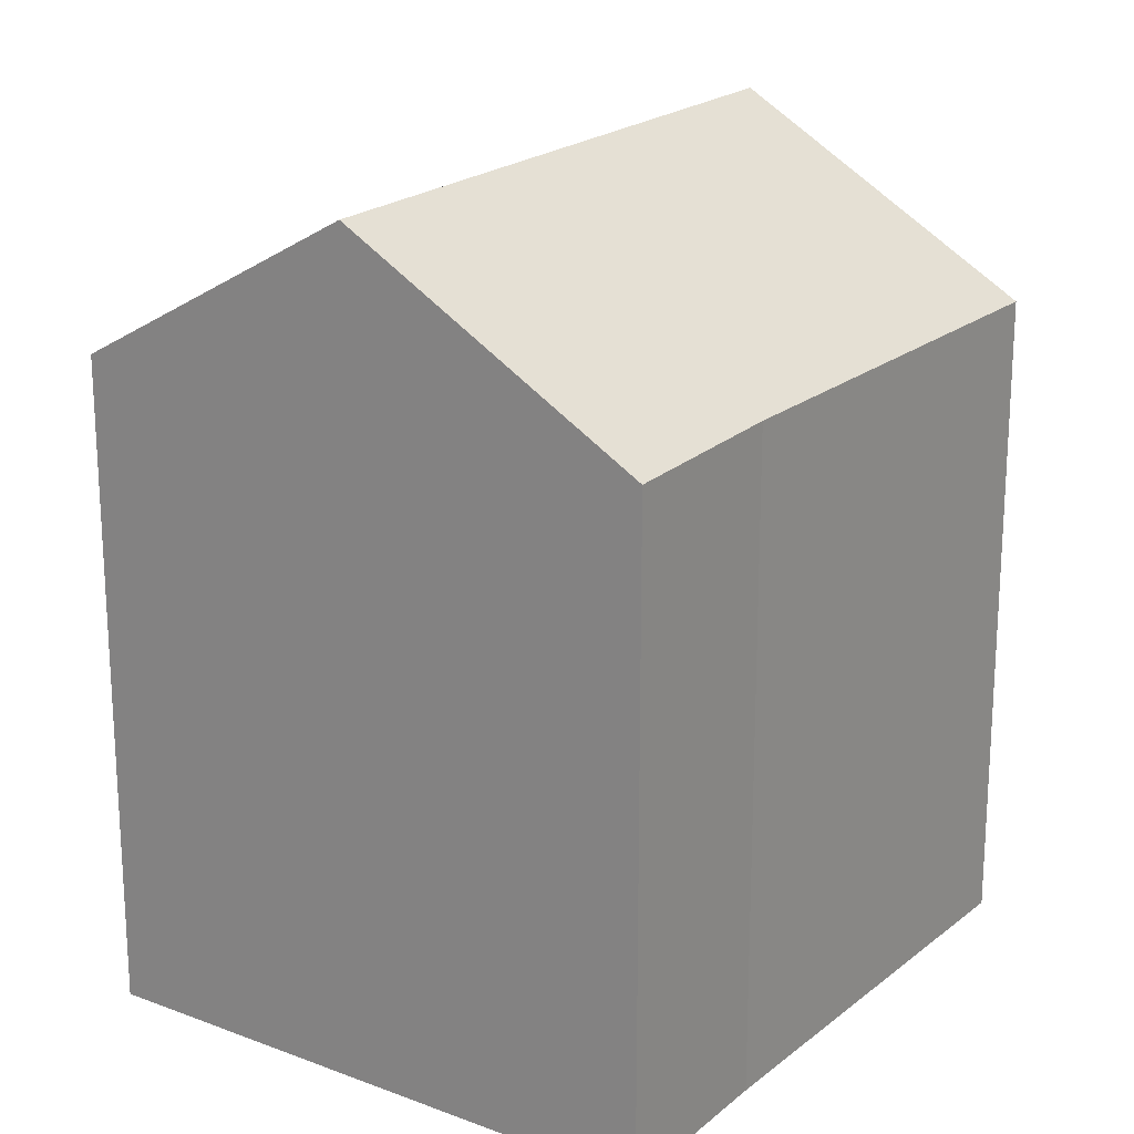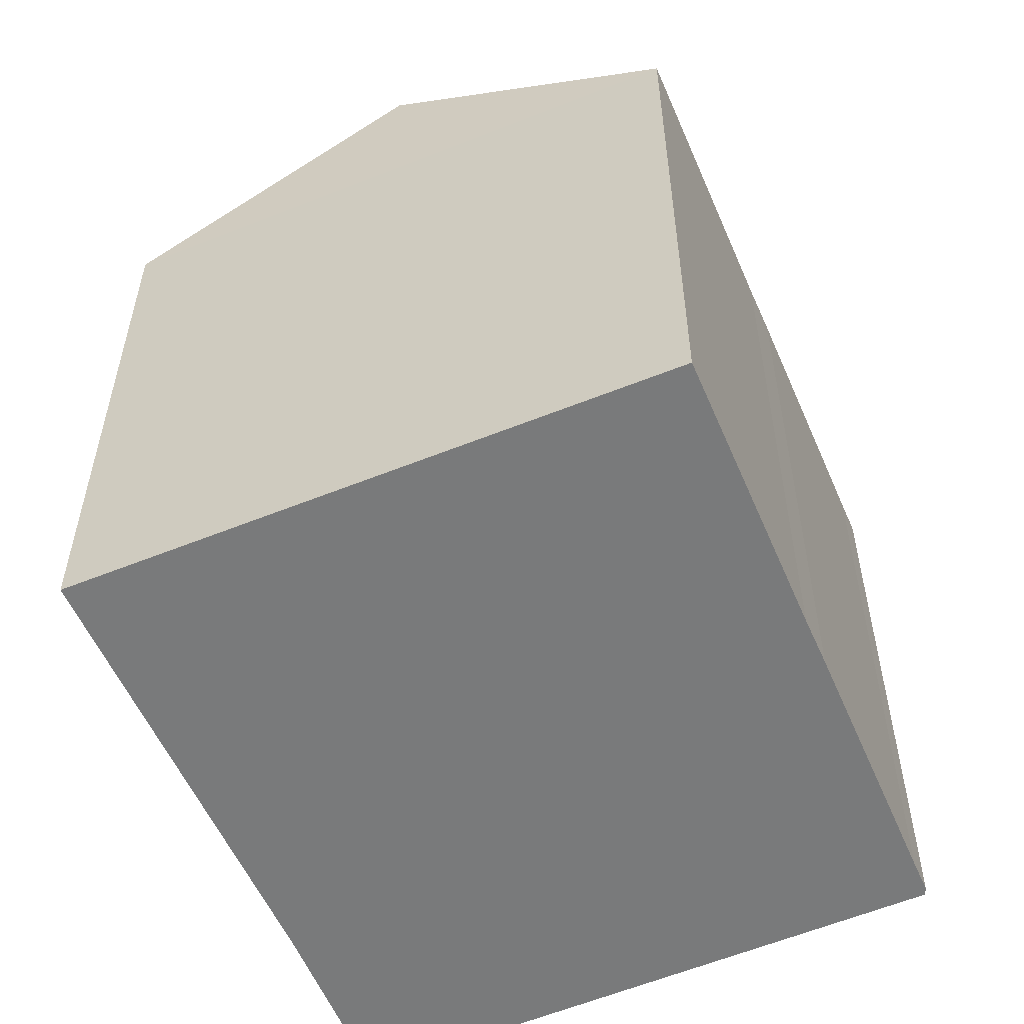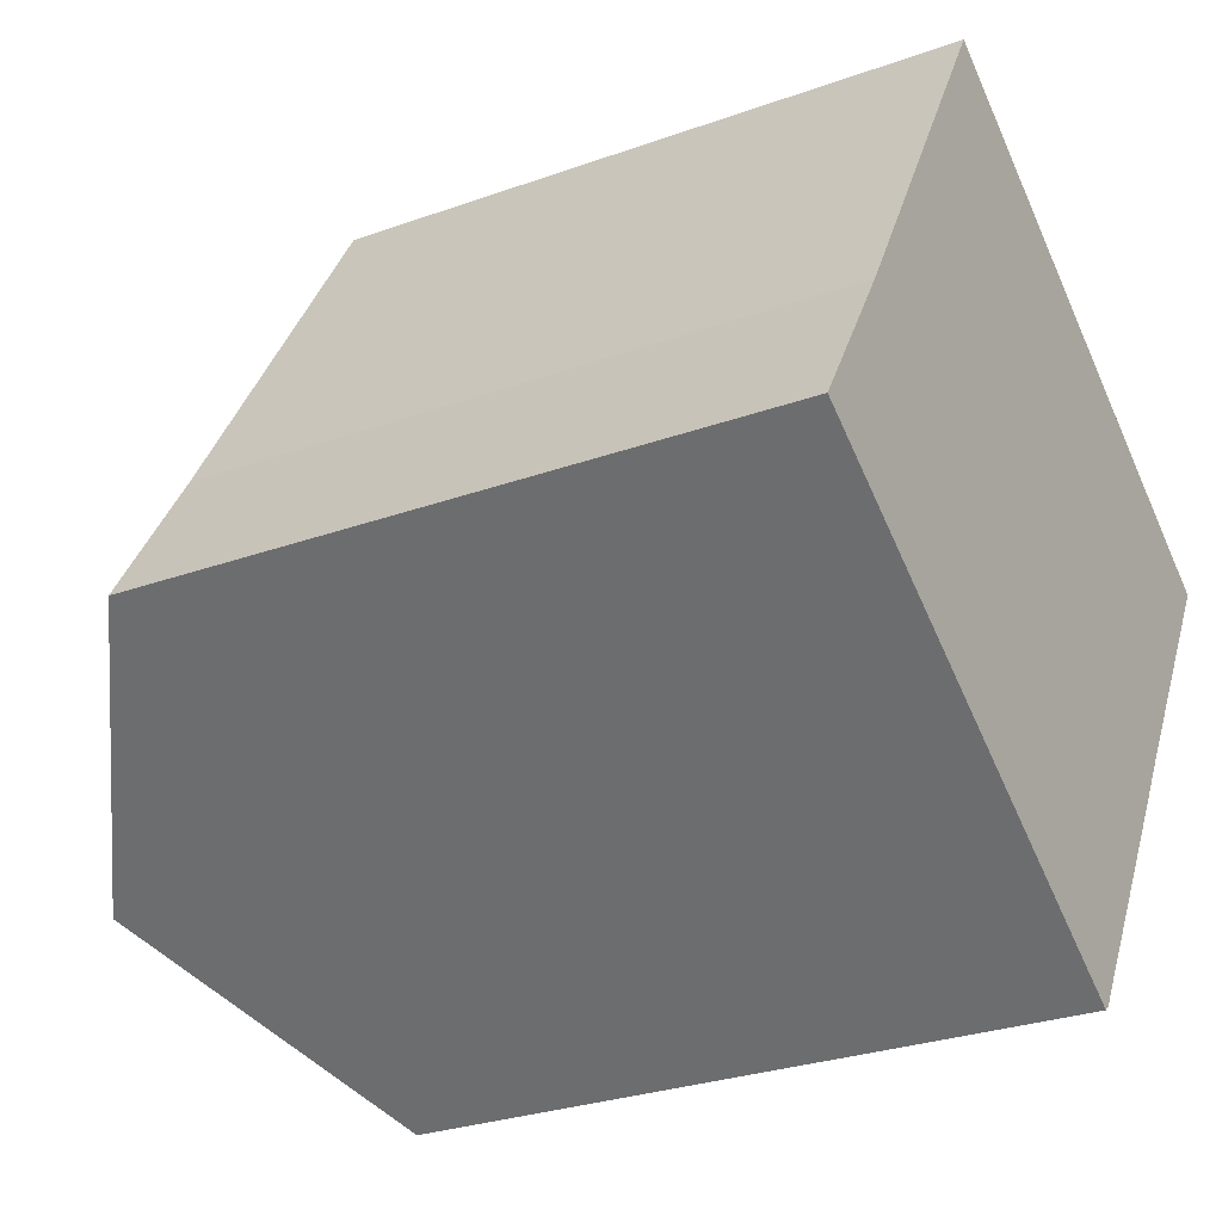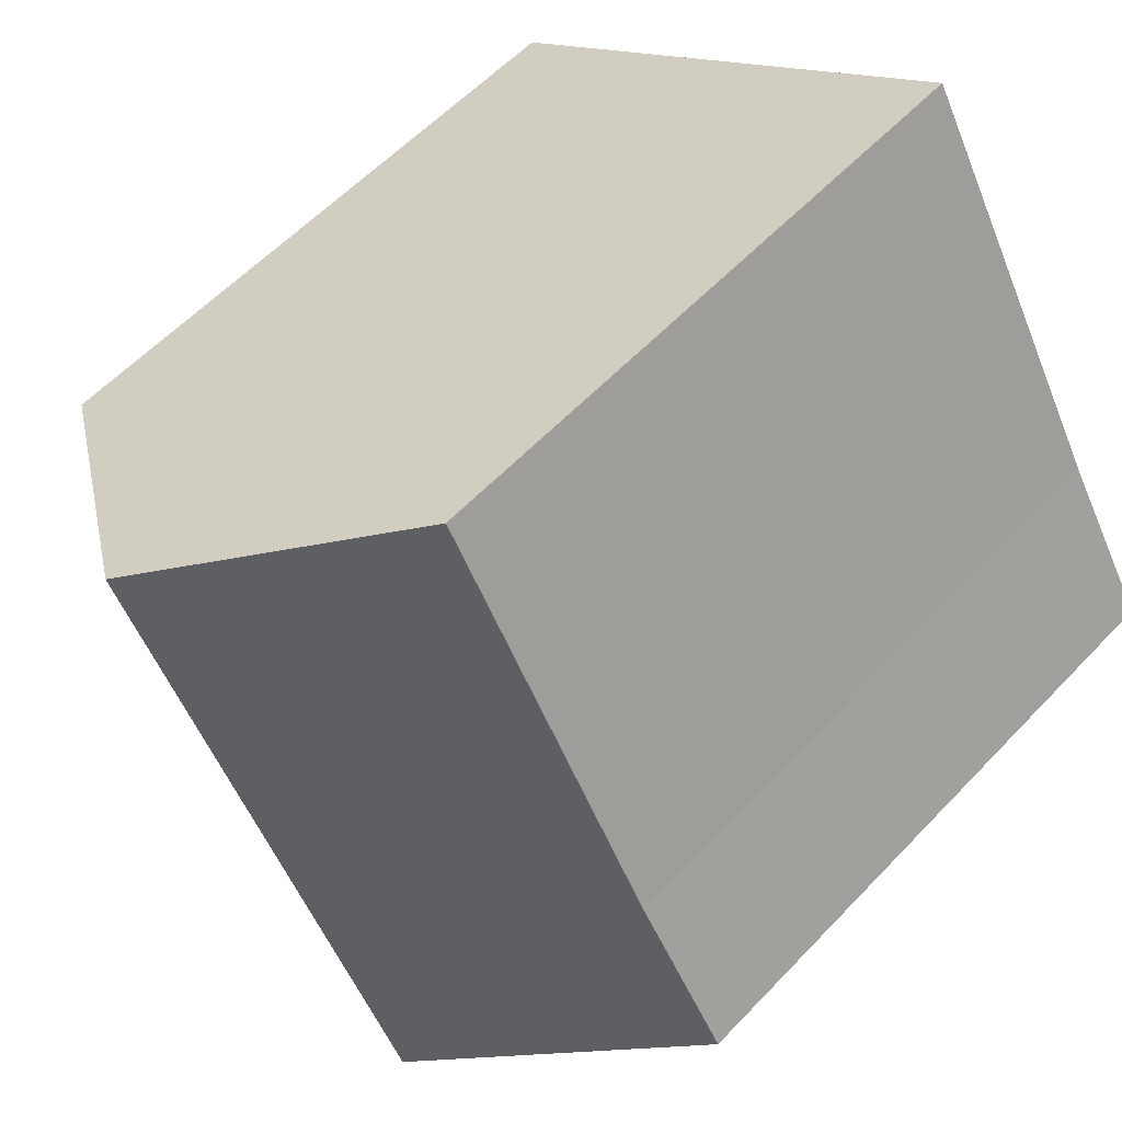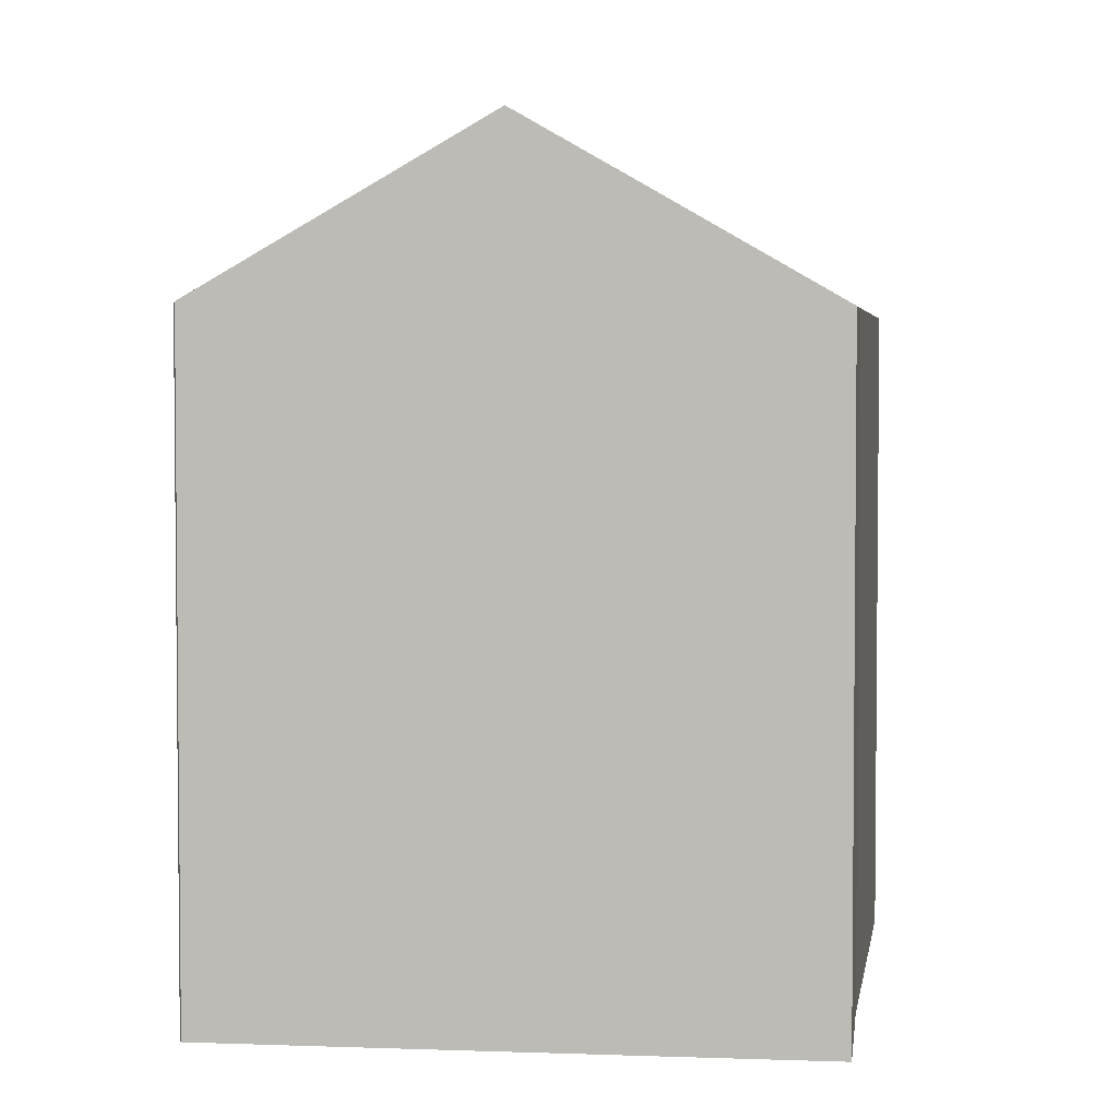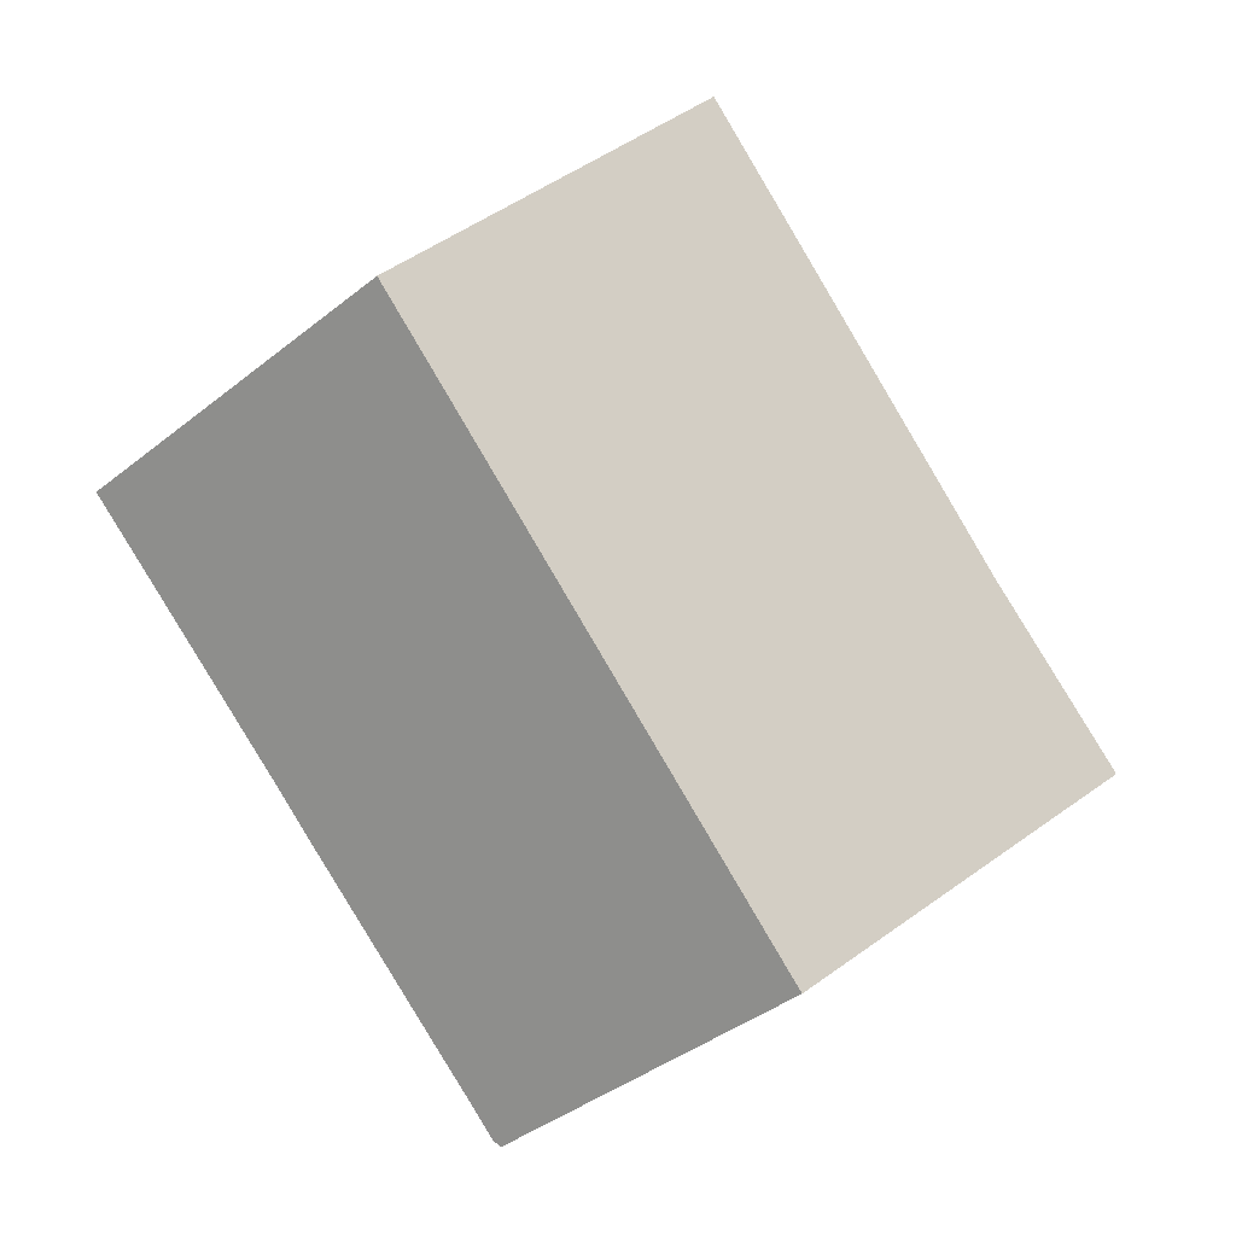
<metadata>
{"format":"obj","ext":"obj","renderer":"f3d","projection":"perspective","resolution":1024,"background":"white","views":[{"elev":21.2,"azim":-114.0,"up":"+Y"},{"elev":-58.0,"azim":54.8,"up":"+Y"},{"elev":-28.1,"azim":-61.3,"up":"+Z"},{"elev":57.6,"azim":-137.3,"up":"+Z"},{"elev":3.8,"azim":-141.3,"up":"+Y"},{"elev":1.2,"azim":-176.8,"up":"+Z"}]}
</metadata>
<code>
v  0.084 13.18 0.135
v  5.206 16.67 -3.203
v  0 13.18 8.069e-16
v  11.85 16.67 7.99
v  2.007 13.22 3.234
v  6.679 13.18 11.25
v  17.09 13.13 4.689
v  13.99 13.2 -0.303
v  13.47 13.2 -1.172
v  10.25 13.29 -6.279
v  10.24 13.29 -6.299
v  11.48 13.24 -4.39
v  10.71 13.26 -5.628
v  10.36 13.26 -6.209
v  10.25 3.845e-16 -6.279
v  10.36 3.802e-16 -6.209
v  10.24 3.857e-16 -6.299
v  10.71 3.446e-16 -5.628
v  11.48 2.688e-16 -4.39
v  13.47 7.176e-17 -1.172
v  13.99 1.855e-17 -0.303
v  17.09 -2.871e-16 4.689
v  0 0 0
v  5.206 1.961e-16 -3.203
v  2.007 -1.98e-16 3.234
v  0.084 -8.266e-18 0.135
v  6.679 -6.886e-16 11.25
v  11.85 -4.892e-16 7.99
g defaultobject
f 1 2 3
f 2 1 4
f 4 1 5
f 4 5 6
f 7 2 4
f 2 7 8
f 2 8 9
f 2 9 10
f 2 10 11
f 10 9 12
f 10 12 13
f 10 13 14
f 14 15 10
f 15 14 16
f 15 11 10
f 11 15 17
f 13 16 14
f 16 13 18
f 18 13 12
f 18 12 19
f 19 12 9
f 19 9 20
f 20 9 8
f 20 8 21
f 21 8 7
f 21 7 22
f 11 3 2
f 3 11 17
f 3 17 23
f 23 17 24
f 3 5 1
f 5 3 23
f 5 23 25
f 25 23 26
f 25 6 5
f 6 25 27
f 6 7 4
f 7 6 27
f 7 27 22
f 22 27 28
f 25 28 27
f 28 25 26
f 28 26 23
f 28 23 24
f 28 24 22
f 22 24 15
f 15 24 17
f 22 15 21
f 21 15 20
f 20 15 19
f 19 15 18
f 16 18 15

</code>
